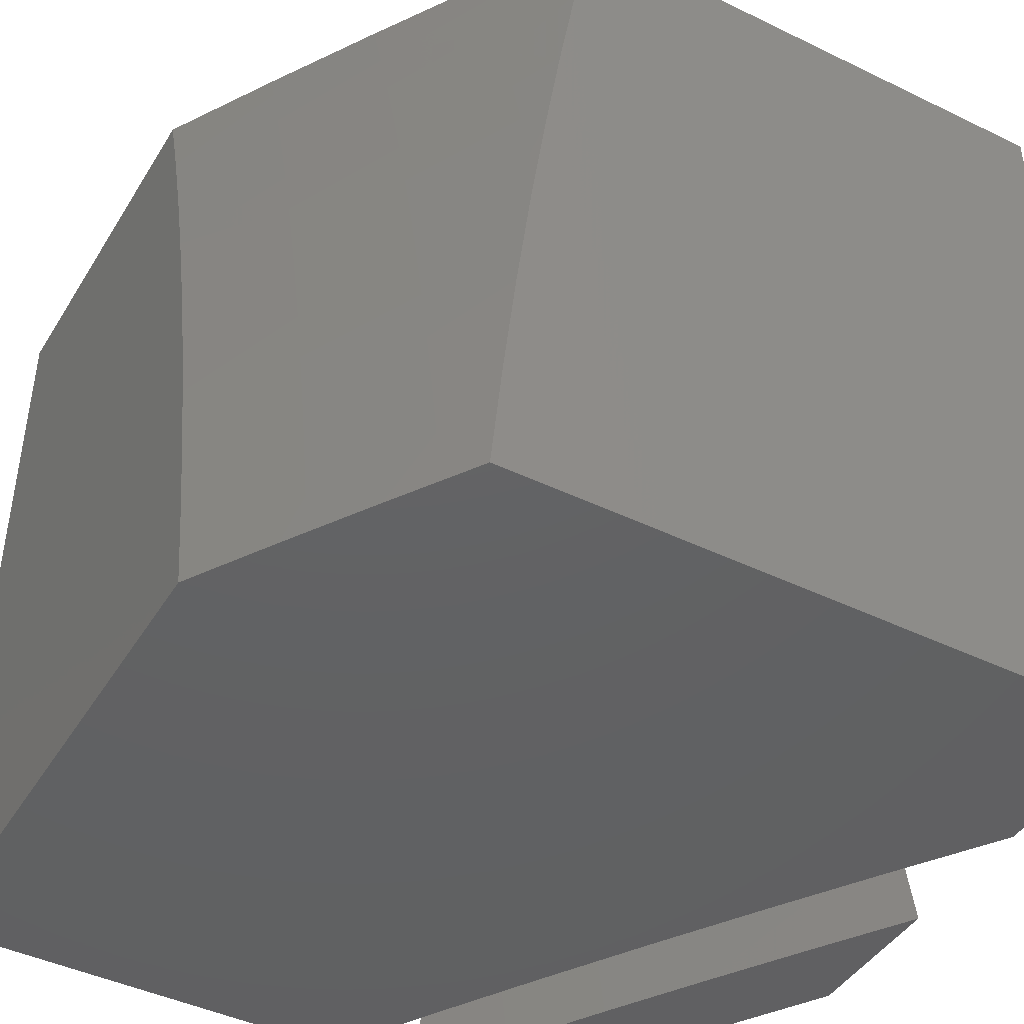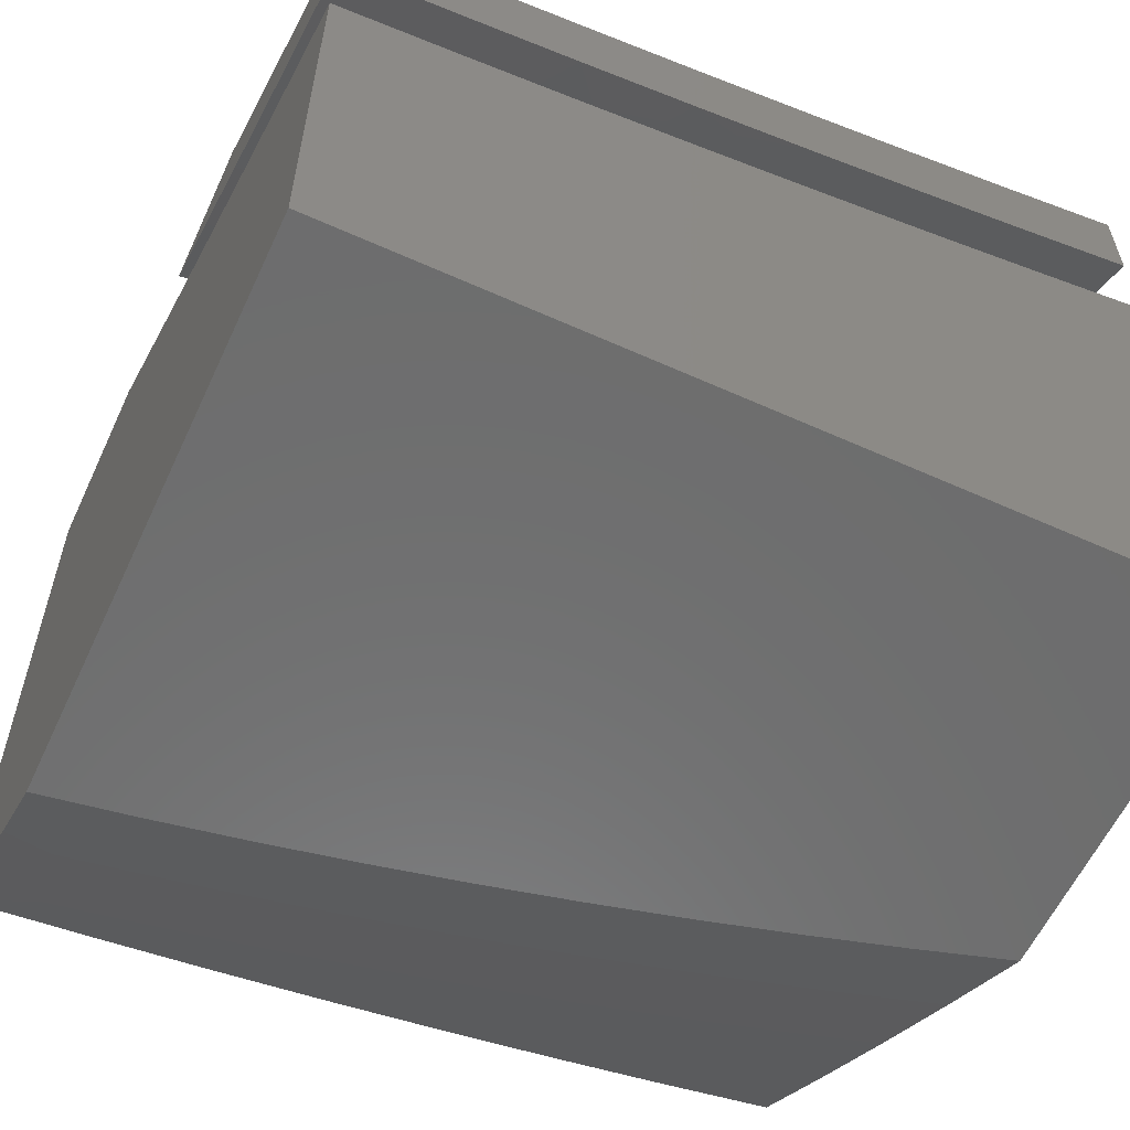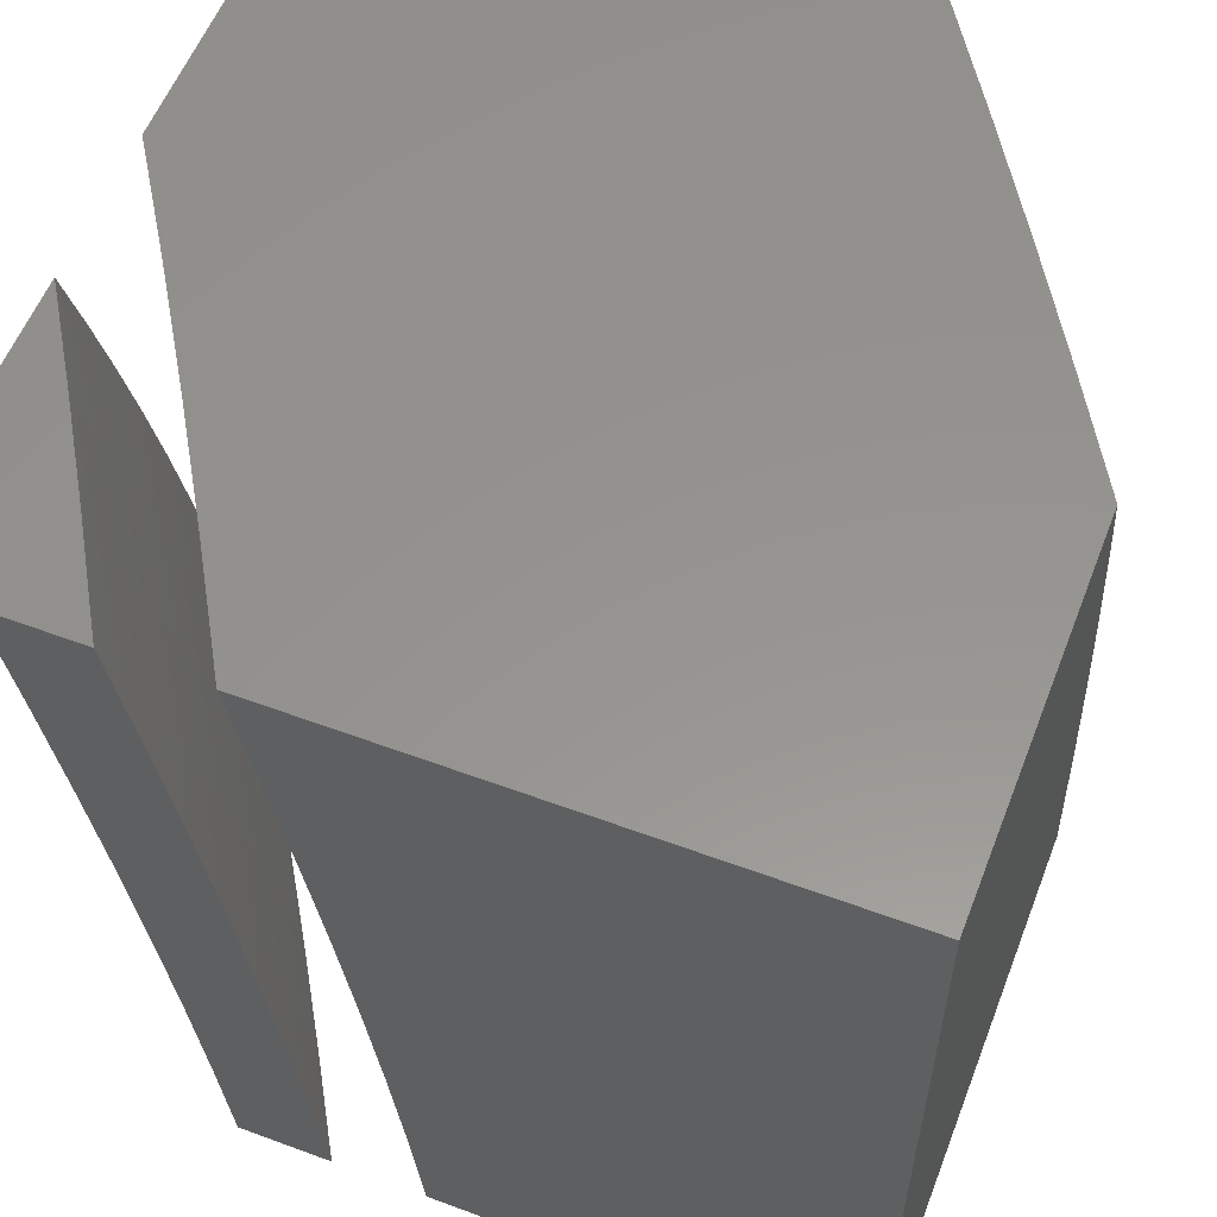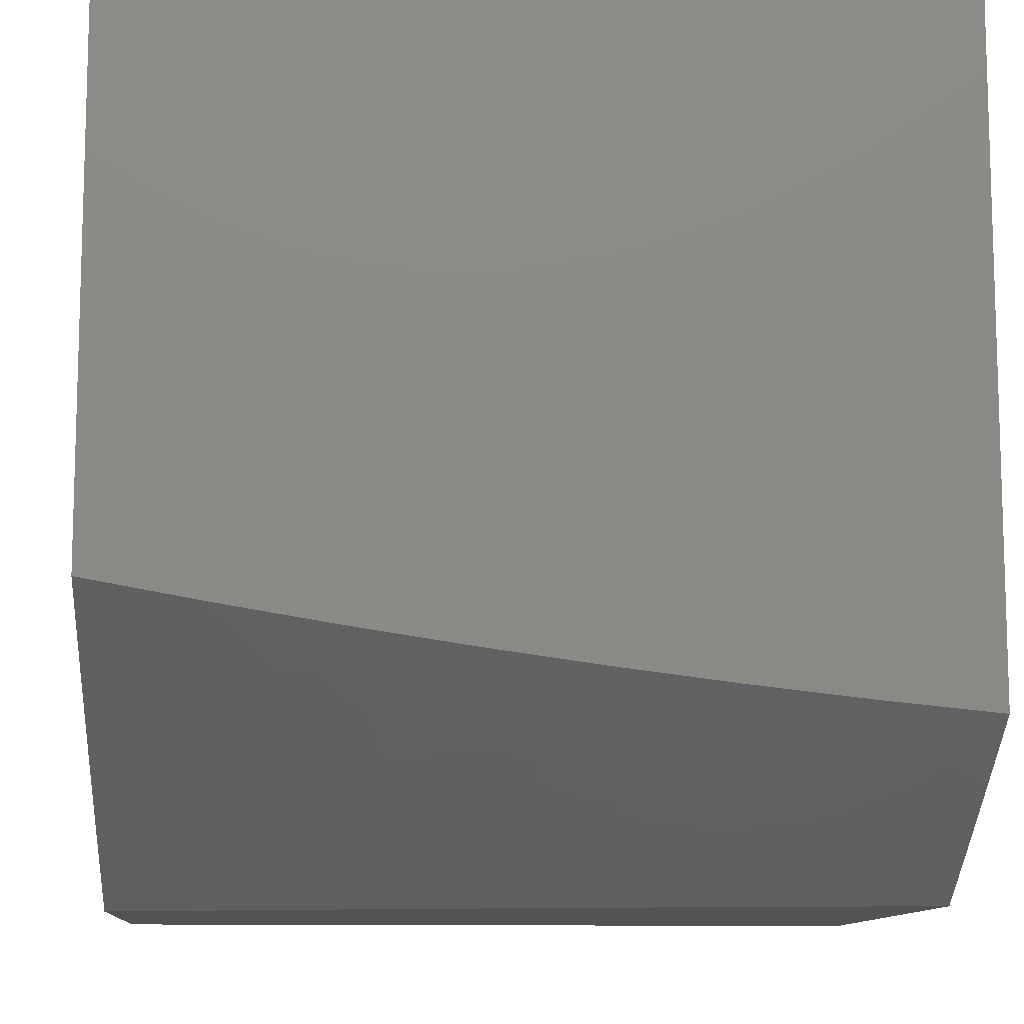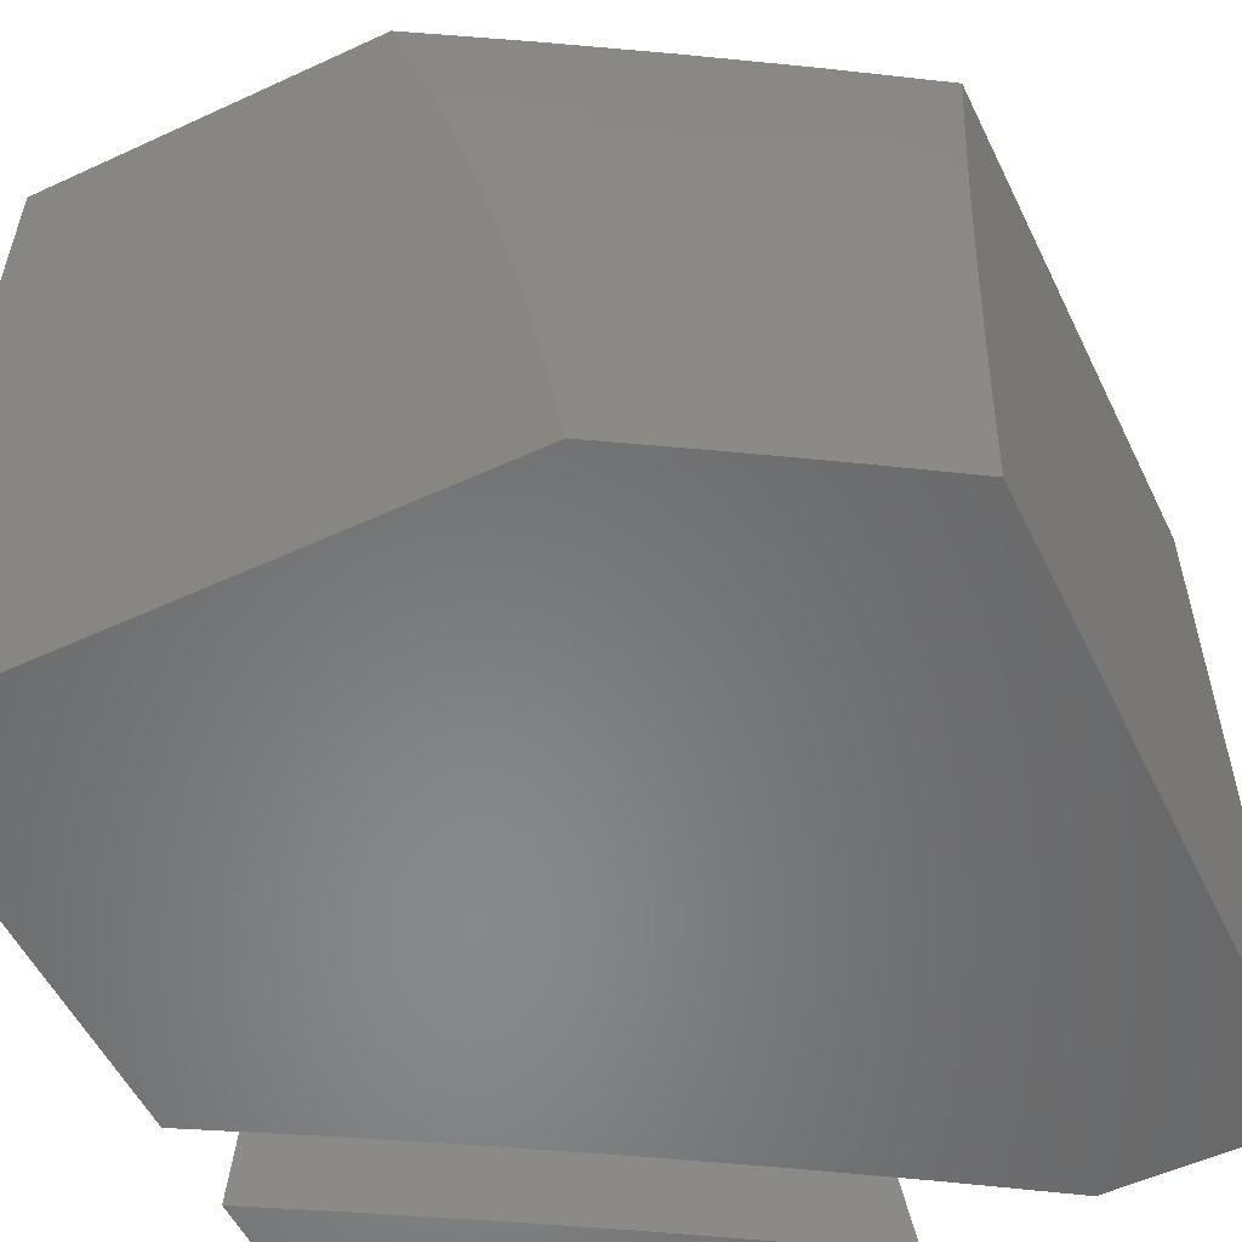
<metadata>
{"format":"stl","ext":"stl","renderer":"f3d","projection":"perspective","resolution":1024,"background":"white","views":[{"elev":-44.0,"azim":-119.6,"up":"+Y"},{"elev":-59.3,"azim":65.2,"up":"+Z"},{"elev":57.1,"azim":111.1,"up":"+Y"},{"elev":-10.8,"azim":-93.9,"up":"+Z"},{"elev":-54.9,"azim":-154.1,"up":"+Y"}]}
</metadata>
<code>
# stl→obj: 245 verts, 482 faces
v -6.109 2 -10.03
v -6.164 2 -10
v -6.048 1.93 -10.08
v -6.198 1.891 -10
v -6.072 1.852 -10.08
v -6.096 1.774 -10.08
v -6 1.858 -10.12
v -6 1.716 -10.15
v -6.118 1.696 -10.08
v -6.011 1.584 -10.16
v -6.139 1.617 -10.08
v -6.031 1.506 -10.16
v -6.159 1.538 -10.08
v -6.05 1.429 -10.16
v -6.179 1.459 -10.08
v -6.068 1.351 -10.16
v -6.197 1.38 -10.08
v -6.084 1.273 -10.16
v -6.214 1.3 -10.08
v -6.1 1.195 -10.16
v -6.23 1.22 -10.08
v -6.115 1.117 -10.16
v -6.245 1.14 -10.08
v -6.129 1.038 -10.16
v -6.259 1.06 -10.08
v -6.135 1 -10.16
v -6.269 1 -10.08
v -6.402 1 -10
v -6.384 1.113 -10
v -6.363 1.225 -10
v -6.34 1.337 -10
v -6.23 1.781 -10
v -6.261 1.671 -10
v -6.289 1.56 -10
v -6.316 1.449 -10
v -6 1 -10.24
v -6 1.144 -10.23
v -6 1.287 -10.21
v -6 1.43 -10.19
v -6 1.573 -10.17
v -6 2 -10.1
v -6.055 2 -10.07
v -6.472 1 -10.07
v -6.588 1 -10
v -6.461 1.068 -10.07
v -6.57 1.113 -10
v -6.447 1.153 -10.07
v -6.55 1.225 -10
v -6.431 1.238 -10.07
v -6.528 1.337 -10
v -6.414 1.322 -10.07
v -6.396 1.406 -10.07
v -6.283 1.382 -10.15
v -6.265 1.464 -10.15
v -6.152 1.438 -10.22
v -6.132 1.519 -10.22
v -6.019 1.491 -10.29
v -6.112 1.599 -10.22
v -6 1.573 -10.29
v -6.09 1.68 -10.22
v -6 1.716 -10.27
v -6.067 1.76 -10.22
v -6.044 1.839 -10.22
v -6.179 1.792 -10.15
v -6.155 1.873 -10.15
v -6.29 1.824 -10.07
v -6.265 1.907 -10.07
v -6.389 1.891 -10
v -6.356 2 -10
v -6.504 1.449 -10
v -6.377 1.491 -10.07
v -6.245 1.547 -10.15
v -6.478 1.56 -10
v -6.357 1.574 -10.07
v -6.224 1.629 -10.15
v -6.45 1.671 -10
v -6.336 1.658 -10.07
v -6.202 1.71 -10.15
v -6.421 1.781 -10
v -6.313 1.741 -10.07
v -6.24 1.989 -10.07
v -6.238 2 -10.07
v -6.13 1.954 -10.15
v -6.12 2 -10.15
v -6.019 1.919 -10.22
v -6 2 -10.22
v -6 1.858 -10.24
v -6 1.43 -10.31
v -6.038 1.411 -10.29
v -6.17 1.357 -10.22
v -6.301 1.299 -10.15
v -6 1.287 -10.33
v -6.056 1.332 -10.29
v -6.187 1.275 -10.22
v -6.318 1.216 -10.15
v -6.073 1.252 -10.29
v -6 1.144 -10.35
v -6.089 1.172 -10.29
v -6.104 1.092 -10.29
v -6.219 1.112 -10.22
v -6.233 1.03 -10.22
v -6.347 1.049 -10.15
v -6.238 1 -10.22
v -6.355 1 -10.15
v -6 1 -10.36
v -6.117 1.011 -10.29
v -6.119 1 -10.29
v -6.333 1.133 -10.15
v -6.204 1.194 -10.22
v -7 2 -10.67
v -7 1.858 -10.7
v -7 2 -10
v -7 1.716 -10.72
v -7 1.573 -10.74
v -7 1 -10
v -7 1.43 -10.76
v -7 1.287 -10.78
v -7 1.144 -10.79
v -7 1 -10.81
v -6.77 1 -10
v -6.752 1.113 -10
v -6.733 1.225 -10
v -6.711 1.337 -10
v -6.688 1.449 -10
v -6.663 1.56 -10
v -6.636 1.671 -10
v -6.607 1.781 -10
v -6.577 1.891 -10
v -6.544 2 -10
v -6.6 2 -10.92
v -6.138 2 -10.25
v -6.465 2 -11
v -6 2 -10.33
v -6 2 -11
v -6.274 2 -10.17
v -6.734 2 -10.84
v -6.41 2 -10.09
v -6.868 2 -10.76
v -6.898 1 -10.87
v -6.517 1 -10.16
v -6.644 1 -10.08
v -6.389 1 -10.24
v -6.796 1 -10.94
v -6.693 1 -11
v -6 1 -11
v -6.131 1 -10.4
v -6.261 1 -10.32
v -6 1 -10.48
v -6 1.858 -10.36
v -6 1.716 -10.38
v -6 1.573 -10.41
v -6 1.43 -10.43
v -6 1.287 -10.44
v -6 1.144 -10.46
v -6.675 1.113 -11
v -6.655 1.225 -11
v -6.633 1.337 -11
v -6.61 1.449 -11
v -6.585 1.56 -11
v -6.557 1.671 -11
v -6.528 1.781 -11
v -6.497 1.891 -11
v -6.429 1.952 -10.08
v -6.455 1.865 -10.08
v -6.479 1.778 -10.08
v -6.359 1.745 -10.16
v -6.381 1.659 -10.16
v -6.259 1.628 -10.24
v -6.281 1.543 -10.24
v -6.157 1.513 -10.32
v -6.177 1.43 -10.32
v -6.052 1.401 -10.4
v -6.07 1.319 -10.4
v -6.087 1.237 -10.4
v -6.104 1.155 -10.4
v -6.119 1.073 -10.4
v -6.23 1.179 -10.32
v -6.245 1.095 -10.32
v -6.355 1.203 -10.24
v -6.37 1.117 -10.24
v -6.479 1.226 -10.16
v -6.495 1.139 -10.16
v -6.602 1.25 -10.08
v -6.618 1.161 -10.08
v -6.503 1.691 -10.08
v -6.403 1.573 -10.16
v -6.301 1.458 -10.24
v -6.195 1.346 -10.32
v -6.525 1.603 -10.08
v -6.424 1.487 -10.16
v -6.32 1.373 -10.24
v -6.213 1.263 -10.32
v -6.546 1.515 -10.08
v -6.443 1.4 -10.16
v -6.338 1.288 -10.24
v -6.566 1.427 -10.08
v -6.462 1.313 -10.16
v -6.584 1.338 -10.08
v -6.633 1.071 -10.08
v -6.509 1.051 -10.16
v -6.385 1.031 -10.24
v -6.259 1.011 -10.32
v -6.032 1.482 -10.4
v -6.136 1.596 -10.32
v -6.237 1.712 -10.24
v -6.334 1.831 -10.16
v -6.012 1.563 -10.4
v -6.114 1.678 -10.32
v -6.213 1.796 -10.24
v -6.309 1.916 -10.16
v -6.091 1.76 -10.32
v -6.067 1.842 -10.32
v -6.041 1.924 -10.32
v -6.162 1.962 -10.24
v -6.188 1.879 -10.24
v -6.613 1.958 -10.92
v -6.736 1.995 -10.84
v -6.76 1.913 -10.84
v -6.883 1.947 -10.76
v -6.906 1.863 -10.76
v -6.928 1.779 -10.76
v -6.95 1.695 -10.76
v -6.97 1.61 -10.76
v -6.825 1.665 -10.84
v -6.845 1.581 -10.84
v -6.7 1.634 -10.92
v -6.72 1.552 -10.92
v -6.636 1.877 -10.92
v -6.658 1.797 -10.92
v -6.68 1.715 -10.92
v -6.755 1.389 -10.92
v -6.738 1.471 -10.92
v -6.864 1.498 -10.84
v -6.989 1.525 -10.76
v -6.772 1.306 -10.92
v -6.787 1.224 -10.92
v -6.802 1.141 -10.92
v -6.815 1.058 -10.92
v -6.942 1.078 -10.84
v -6.929 1.162 -10.84
v -6.914 1.247 -10.84
v -6.898 1.331 -10.84
v -6.882 1.414 -10.84
v -6.783 1.83 -10.84
v -6.805 1.748 -10.84
f 1 2 3
f 3 2 4
f 3 4 5
f 5 4 6
f 5 6 7
f 7 6 8
f 8 6 9
f 8 9 10
f 10 9 11
f 10 11 12
f 12 11 13
f 12 13 14
f 14 13 15
f 14 15 16
f 16 15 17
f 16 17 18
f 18 17 19
f 18 19 20
f 20 19 21
f 20 21 22
f 22 21 23
f 22 23 24
f 24 23 25
f 24 25 26
f 26 25 27
f 27 25 28
f 28 25 29
f 29 25 23
f 29 23 30
f 30 23 21
f 30 21 31
f 31 21 19
f 31 19 17
f 4 32 6
f 6 32 9
f 32 33 9
f 9 33 11
f 33 34 11
f 11 34 13
f 13 34 15
f 15 34 35
f 15 35 17
f 17 35 31
f 26 36 24
f 24 36 37
f 24 37 22
f 22 37 20
f 37 38 20
f 20 38 18
f 18 38 16
f 16 38 39
f 16 39 14
f 14 39 12
f 39 40 12
f 12 40 10
f 40 8 10
f 5 7 3
f 3 7 41
f 3 41 42
f 42 1 3
f 43 44 45
f 45 44 46
f 45 46 47
f 47 46 48
f 47 48 49
f 49 48 50
f 49 50 51
f 51 50 52
f 51 52 53
f 53 52 54
f 53 54 55
f 55 54 56
f 55 56 57
f 57 56 58
f 57 58 59
f 59 58 60
f 59 60 61
f 61 60 62
f 61 62 63
f 63 62 64
f 63 64 65
f 65 64 66
f 65 66 67
f 67 66 68
f 67 68 69
f 50 70 52
f 52 70 71
f 52 71 54
f 54 71 72
f 54 72 56
f 56 72 58
f 70 73 71
f 71 73 74
f 71 74 72
f 72 74 75
f 72 75 58
f 58 75 60
f 73 76 74
f 74 76 77
f 74 77 75
f 75 77 78
f 75 78 60
f 60 78 62
f 76 79 77
f 77 79 80
f 77 80 78
f 78 80 64
f 78 64 62
f 80 79 66
f 66 79 68
f 67 69 81
f 81 69 82
f 81 82 83
f 83 82 84
f 83 84 85
f 85 84 86
f 85 86 87
f 85 87 63
f 63 87 61
f 59 88 57
f 57 88 89
f 57 89 55
f 55 89 90
f 55 90 53
f 53 90 91
f 53 91 51
f 51 91 49
f 88 92 89
f 89 92 93
f 89 93 90
f 90 93 94
f 90 94 91
f 91 94 95
f 91 95 49
f 49 95 47
f 93 92 96
f 96 92 97
f 96 97 98
f 98 97 99
f 98 99 100
f 100 99 101
f 100 101 102
f 102 101 103
f 102 103 104
f 97 105 99
f 99 105 106
f 99 106 101
f 101 106 107
f 101 107 103
f 105 107 106
f 102 104 45
f 45 104 43
f 102 45 108
f 108 45 47
f 108 47 95
f 102 108 100
f 100 108 109
f 100 109 98
f 98 109 96
f 109 108 95
f 96 109 94
f 94 109 95
f 93 96 94
f 66 64 80
f 85 63 65
f 81 83 67
f 67 83 65
f 83 85 65
f 105 36 107
f 107 36 26
f 107 26 103
f 103 26 104
f 104 26 27
f 104 27 43
f 43 27 28
f 43 28 44
f 29 48 28
f 28 48 46
f 28 46 44
f 48 29 50
f 50 29 30
f 50 30 70
f 70 30 31
f 70 31 73
f 73 31 35
f 73 35 76
f 76 35 34
f 76 34 79
f 79 34 33
f 79 33 68
f 68 33 32
f 68 32 69
f 69 32 4
f 69 4 2
f 69 2 82
f 82 2 1
f 82 1 42
f 82 42 84
f 84 42 41
f 84 41 86
f 41 7 86
f 86 7 8
f 86 8 87
f 87 8 40
f 87 40 61
f 61 40 39
f 61 39 59
f 59 39 38
f 59 38 88
f 88 38 37
f 88 37 92
f 92 37 36
f 92 36 97
f 97 36 105
f 110 111 112
f 112 111 113
f 112 113 114
f 112 114 115
f 115 114 116
f 115 116 117
f 117 118 115
f 115 118 119
f 120 121 115
f 115 121 122
f 115 122 123
f 115 123 112
f 112 123 124
f 112 124 125
f 125 126 112
f 112 126 127
f 112 127 128
f 128 129 112
f 130 131 132
f 132 131 133
f 132 133 134
f 131 130 135
f 135 130 136
f 135 136 137
f 137 136 138
f 137 138 129
f 129 138 110
f 129 110 112
f 139 140 119
f 119 140 141
f 119 141 115
f 115 141 120
f 140 139 142
f 142 139 143
f 142 143 144
f 145 146 144
f 144 146 147
f 144 147 142
f 145 148 146
f 133 149 134
f 134 149 150
f 134 150 151
f 151 152 134
f 134 152 145
f 145 152 153
f 145 153 154
f 154 148 145
f 144 155 145
f 145 155 156
f 145 156 157
f 157 158 145
f 145 158 159
f 145 159 160
f 145 160 134
f 134 160 161
f 134 161 162
f 162 132 134
f 137 129 163
f 163 129 128
f 163 128 164
f 164 128 165
f 164 165 166
f 166 165 167
f 166 167 168
f 168 167 169
f 168 169 170
f 170 169 171
f 170 171 172
f 172 171 173
f 172 173 153
f 153 173 174
f 153 174 154
f 154 174 175
f 154 175 176
f 176 175 177
f 176 177 178
f 178 177 179
f 178 179 180
f 180 179 181
f 180 181 182
f 182 181 183
f 182 183 184
f 184 183 122
f 184 122 121
f 128 127 165
f 165 127 185
f 165 185 167
f 167 185 186
f 167 186 169
f 169 186 187
f 169 187 171
f 171 187 188
f 171 188 173
f 173 188 174
f 127 126 185
f 185 126 189
f 185 189 186
f 186 189 190
f 186 190 187
f 187 190 191
f 187 191 188
f 188 191 192
f 188 192 174
f 174 192 175
f 126 125 189
f 189 125 193
f 189 193 190
f 190 193 194
f 190 194 191
f 191 194 195
f 191 195 192
f 192 195 177
f 192 177 175
f 125 124 193
f 193 124 196
f 193 196 194
f 194 196 197
f 194 197 195
f 195 197 179
f 195 179 177
f 196 124 198
f 198 124 123
f 198 123 183
f 183 123 122
f 184 121 199
f 199 121 120
f 199 120 141
f 141 140 199
f 199 140 200
f 199 200 184
f 184 200 182
f 140 142 200
f 200 142 201
f 200 201 182
f 182 201 180
f 142 147 201
f 201 147 202
f 201 202 180
f 180 202 178
f 147 146 202
f 202 146 178
f 178 146 176
f 176 146 148
f 176 148 154
f 153 152 172
f 172 152 203
f 172 203 170
f 170 203 204
f 170 204 168
f 168 204 205
f 168 205 166
f 166 205 206
f 166 206 164
f 164 206 163
f 152 151 203
f 203 151 207
f 203 207 204
f 204 207 208
f 204 208 205
f 205 208 209
f 205 209 206
f 206 209 210
f 206 210 163
f 163 210 137
f 151 150 207
f 207 150 208
f 208 150 211
f 211 150 149
f 211 149 212
f 212 149 213
f 212 213 214
f 214 213 131
f 214 131 135
f 149 133 213
f 213 133 131
f 137 210 135
f 135 210 215
f 135 215 214
f 214 215 212
f 211 212 215
f 211 215 209
f 209 215 210
f 211 209 208
f 196 198 197
f 197 198 181
f 197 181 179
f 183 181 198
f 132 162 130
f 130 162 216
f 130 216 136
f 136 216 217
f 136 217 138
f 138 217 218
f 138 218 219
f 219 218 220
f 219 220 110
f 110 220 111
f 111 220 221
f 111 221 113
f 113 221 222
f 113 222 223
f 223 222 224
f 223 224 225
f 225 224 226
f 225 226 227
f 227 226 159
f 227 159 158
f 216 162 228
f 228 162 161
f 228 161 229
f 229 161 160
f 229 160 230
f 230 160 226
f 230 226 224
f 160 159 226
f 157 231 158
f 158 231 232
f 158 232 227
f 227 232 233
f 227 233 225
f 225 233 234
f 225 234 223
f 223 234 114
f 223 114 113
f 231 157 235
f 235 157 156
f 235 156 236
f 236 156 155
f 236 155 237
f 237 155 238
f 237 238 239
f 239 238 139
f 239 139 119
f 155 144 238
f 238 144 143
f 238 143 139
f 119 118 239
f 239 118 240
f 239 240 237
f 237 240 236
f 118 117 240
f 240 117 241
f 240 241 236
f 236 241 235
f 241 117 242
f 242 117 116
f 242 116 243
f 243 116 234
f 243 234 233
f 116 114 234
f 110 138 219
f 218 217 216
f 216 228 218
f 218 228 244
f 218 244 220
f 220 244 221
f 228 229 244
f 244 229 245
f 244 245 221
f 221 245 222
f 230 224 245
f 245 224 222
f 229 230 245
f 243 233 232
f 235 242 231
f 231 242 243
f 231 243 232
f 242 235 241

</code>
